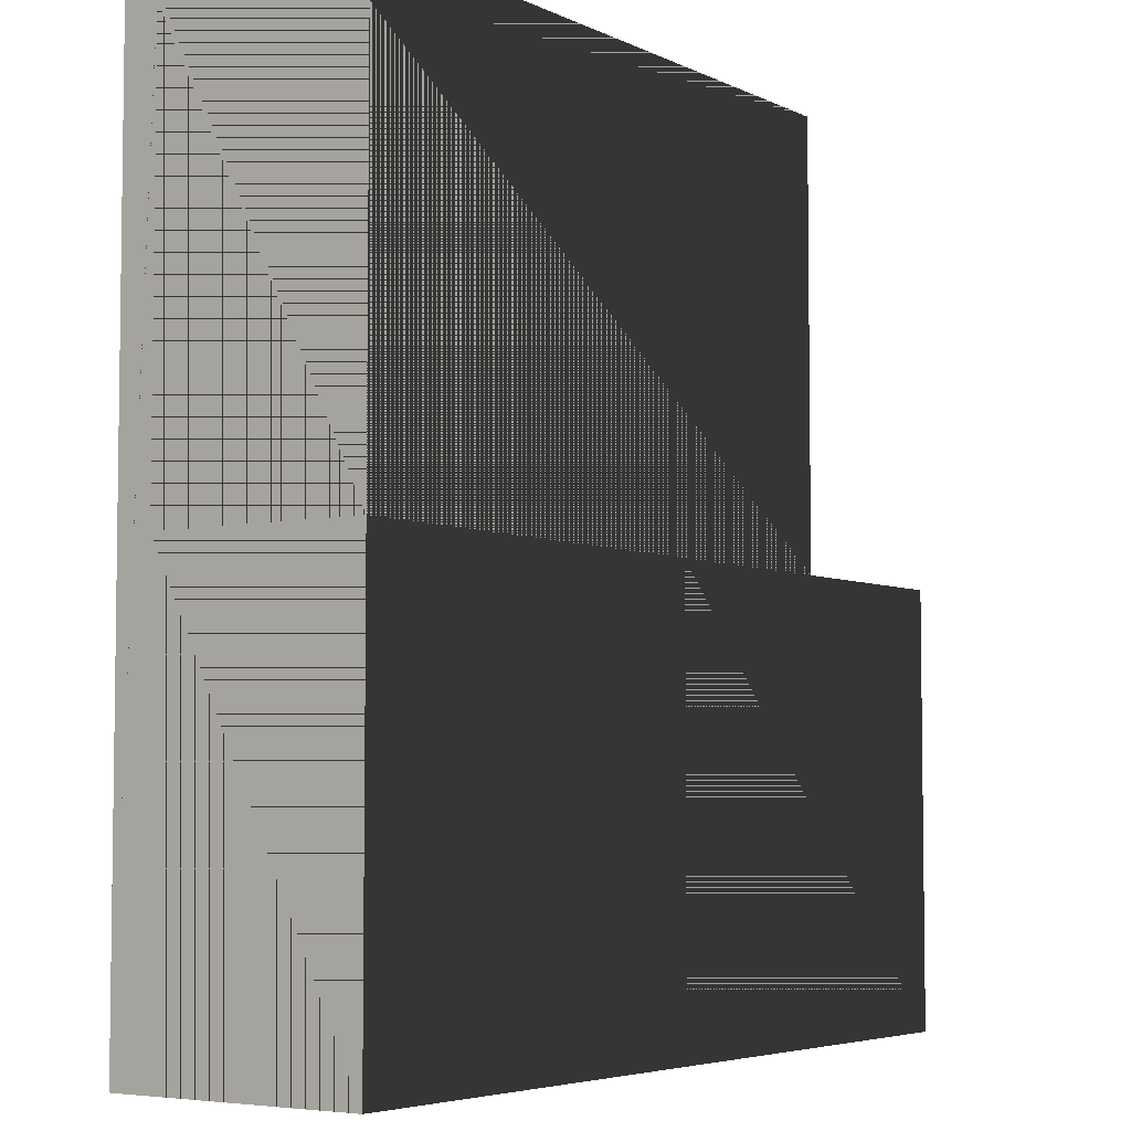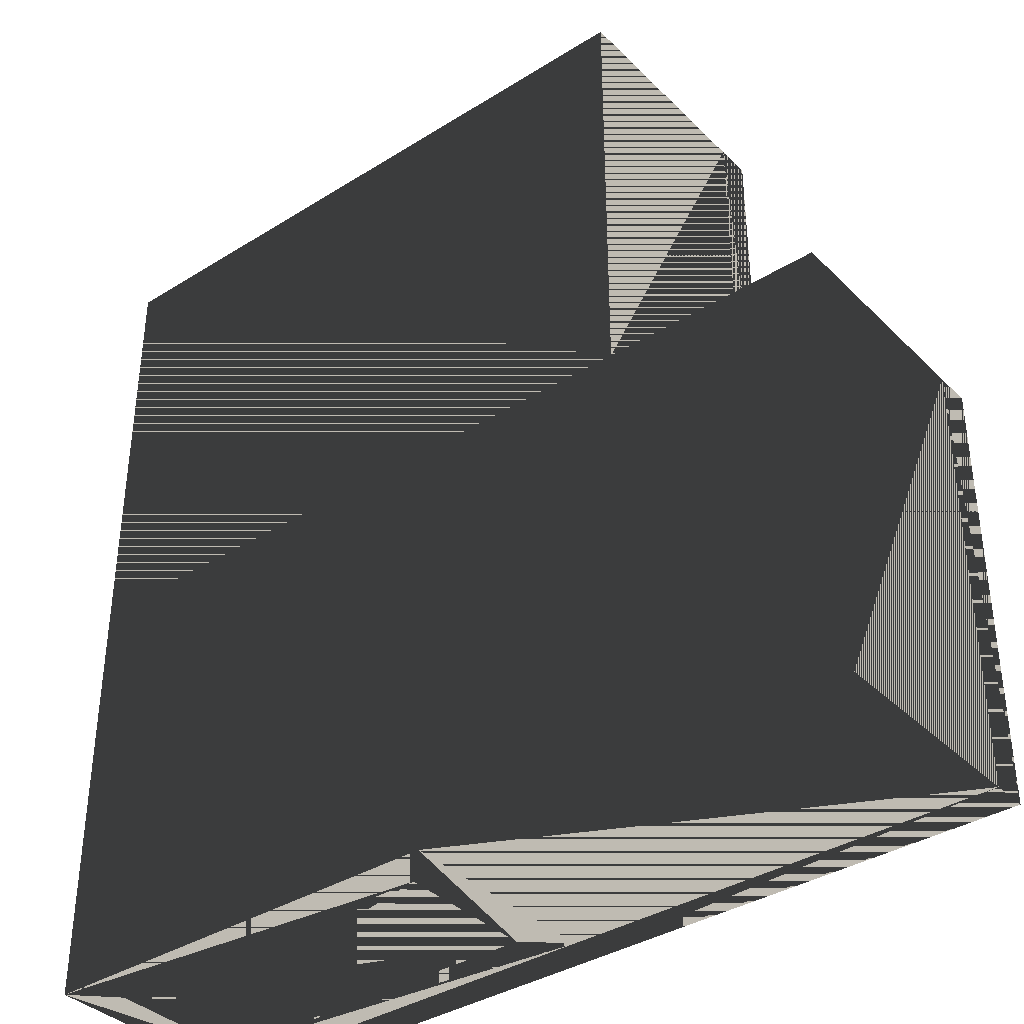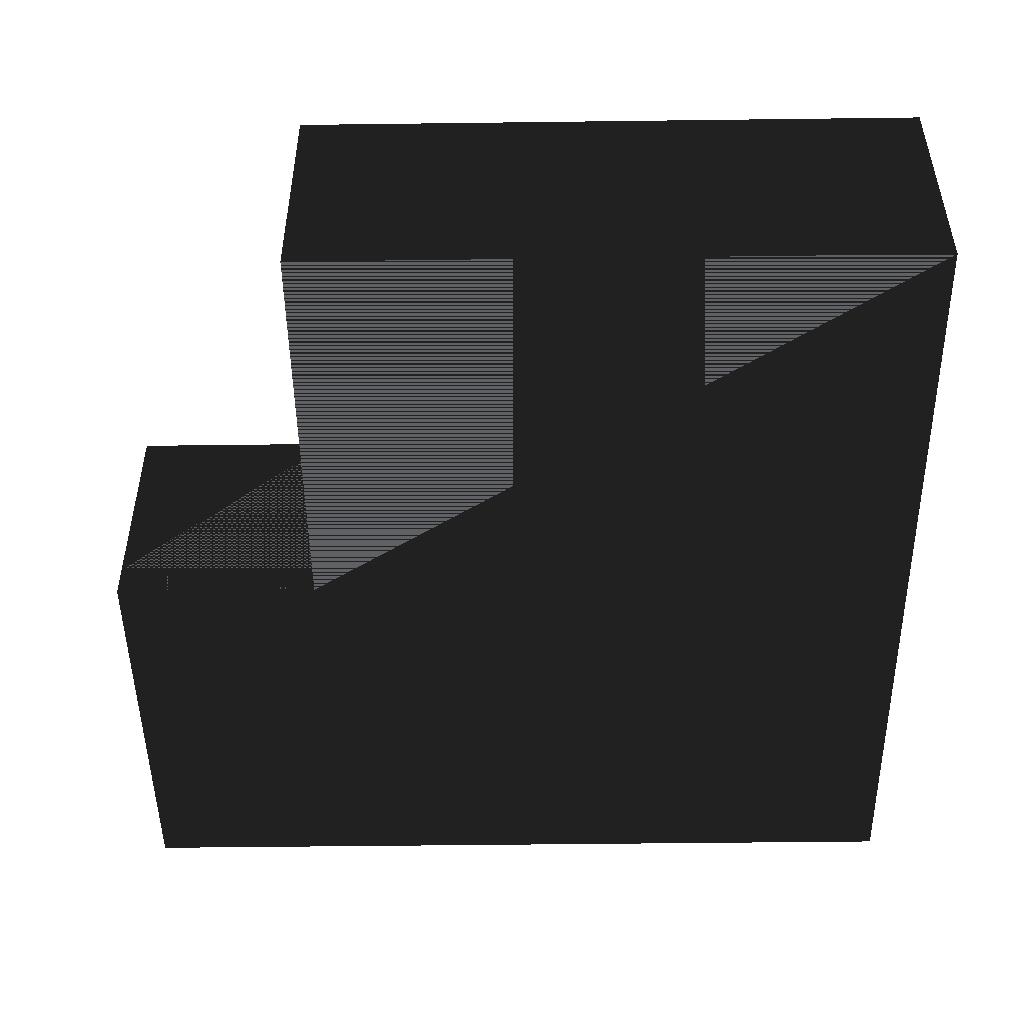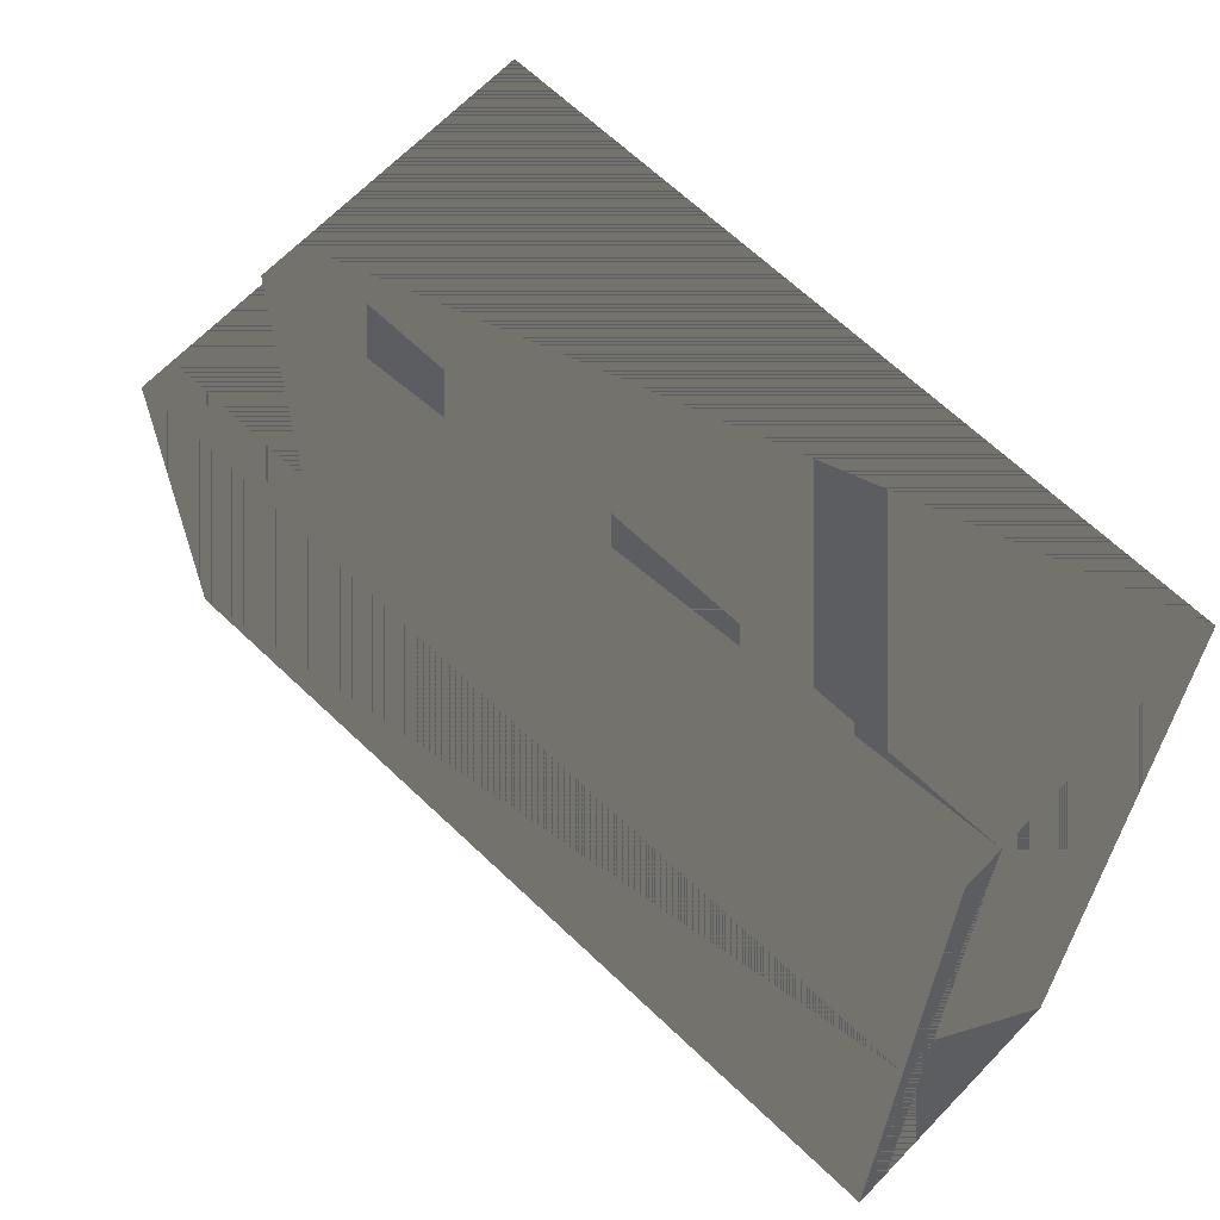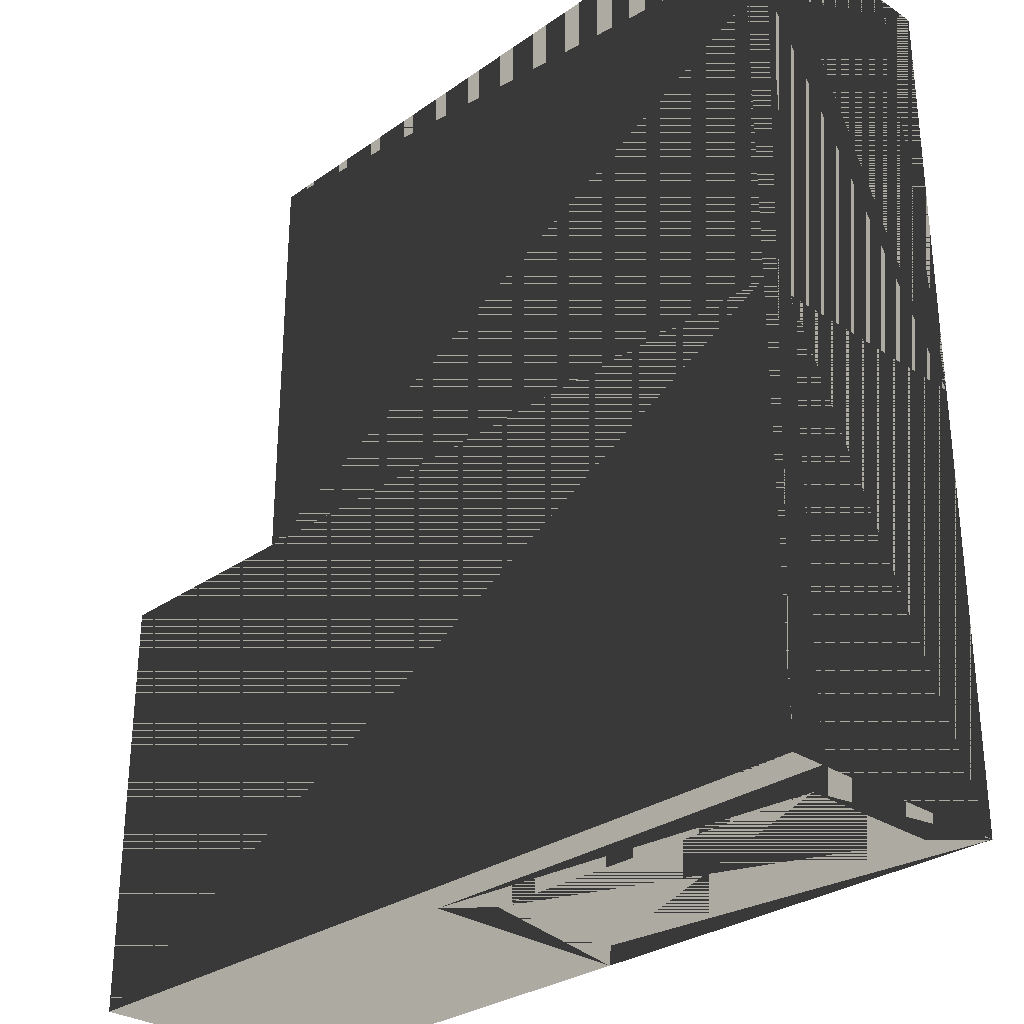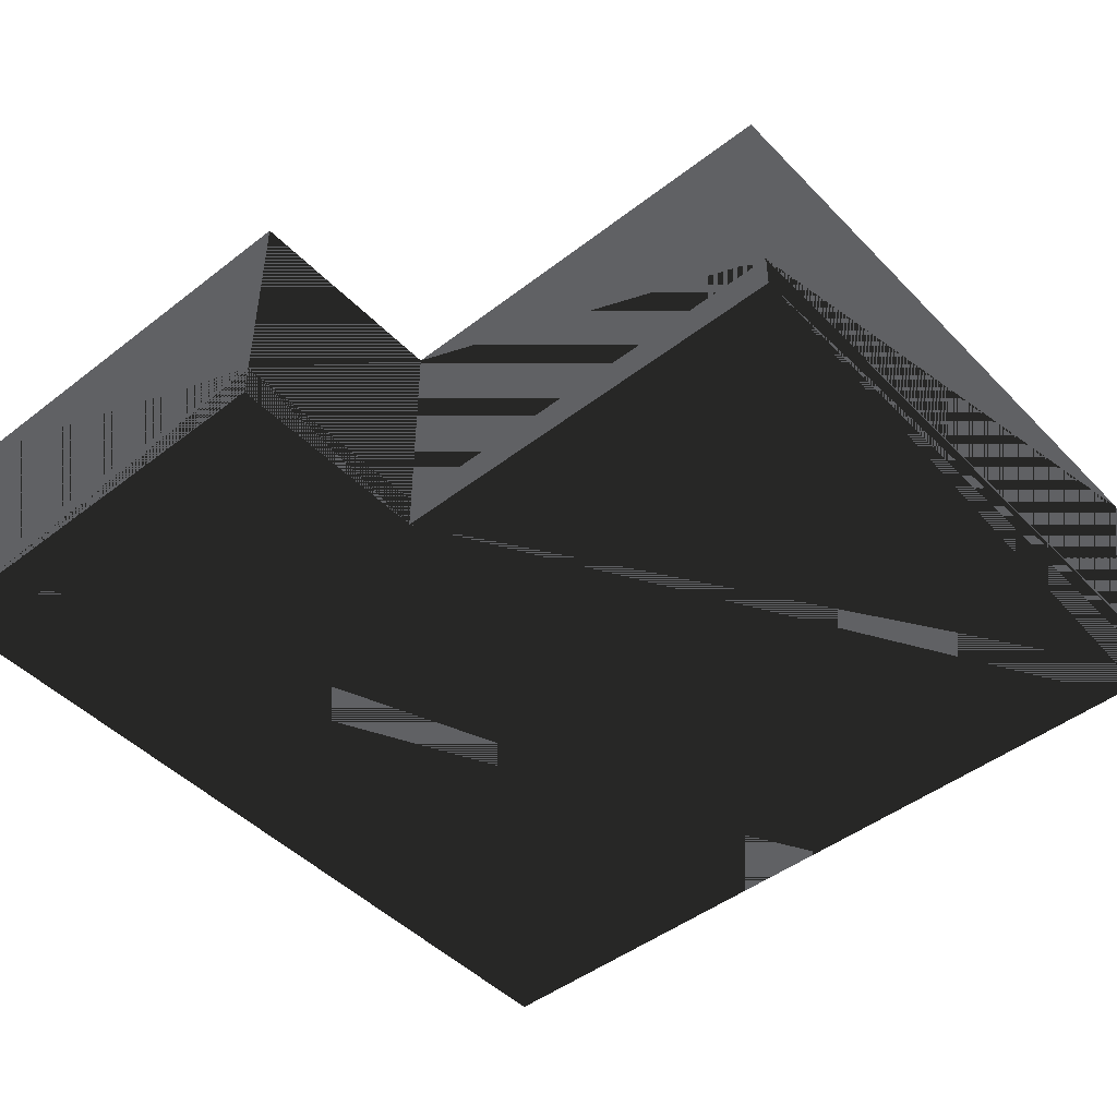
<metadata>
{"format":"obj","ext":"obj","renderer":"f3d","projection":"perspective","resolution":1024,"background":"white","views":[{"elev":-5.0,"azim":-54.9,"up":"+Y"},{"elev":-37.3,"azim":38.8,"up":"+Y"},{"elev":-48.8,"azim":-179.2,"up":"+Z"},{"elev":65.5,"azim":-136.2,"up":"+Y"},{"elev":-29.5,"azim":-134.2,"up":"+Y"},{"elev":-46.8,"azim":131.2,"up":"+Z"}]}
</metadata>
<code>
v -6.096 -6.096 0.5
v -5.548 -6.096 1
v -6.096 -6.096 3.548
v -5.548 -6.096 3
v 0 -6.096 0.5
v -0.548 -6.096 1
v 0 -6.096 3.548
v -0.548 -6.096 3
v -6.096 0 0.5
v -6.096 0 3.548
v 0 0 0.5
v 0 0 3.548
v 3.048 0 3.548
v 6.096 0 0.5
v 6.096 0 3.548
v 3.048 0 0.5
v 6.096 -6.096 0.5
v 6.096 -6.096 3.548
v -6.096 6.096 0.5
v -6.096 6.096 3.548
v 3.048 6.096 0.5
v 3.048 6.096 3.548
v -6.096 -6.096 0
v 6.096 -6.096 0
v 6.096 0 0
v 3.048 0 0
v 3.048 6.096 0
v -6.096 6.096 0
v -6.096 0 -0
f 1 2 3
f 3 2 1
f 3 4 2
f 2 4 3
f 1 2 5
f 5 2 1
f 5 6 2
f 2 6 5
f 5 6 7
f 7 6 5
f 7 8 6
f 6 8 7
f 7 8 3
f 3 8 7
f 3 4 8
f 8 4 3
f 4 2 6 8
f 8 6 2 4
f 3 9 10
f 10 9 3
f 3 1 9
f 9 1 3
f 10 11 12
f 12 11 10
f 10 9 11
f 11 9 10
f 7 11 12
f 12 11 7
f 7 5 11
f 11 5 7
f 9 5 11
f 11 5 9
f 9 1 5
f 5 1 9
f 10 7 12
f 12 7 10
f 10 3 7
f 7 3 10
f 13 14 15
f 15 14 13
f 13 16 14
f 14 16 13
f 7 17 18
f 18 17 7
f 7 5 17
f 17 5 7
f 18 14 15
f 15 14 18
f 18 17 14
f 14 17 18
f 7 11 12
f 12 11 7
f 7 5 11
f 11 5 7
f 12 16 13
f 13 16 12
f 12 11 16
f 16 11 12
f 11 17 14
f 14 17 11
f 11 5 17
f 17 5 11
f 12 18 15
f 15 18 12
f 12 7 18
f 18 7 12
f 10 19 20
f 20 19 10
f 10 9 19
f 19 9 10
f 20 21 22
f 22 21 20
f 20 19 21
f 21 19 20
f 13 21 22
f 22 21 13
f 13 16 21
f 21 16 13
f 10 11 12
f 12 11 10
f 10 9 11
f 11 9 10
f 12 16 13
f 13 16 12
f 12 11 16
f 16 11 12
f 19 16 21
f 21 16 19
f 19 9 16
f 16 9 19
f 20 13 22
f 22 13 20
f 20 10 13
f 13 10 20
f 17 1 23
f 23 1 17
f 17 23 24
f 24 23 17
f 14 17 24
f 24 17 14
f 14 24 25
f 25 24 14
f 14 16 26
f 26 16 14
f 14 26 25
f 25 26 14
f 21 16 26
f 26 16 21
f 21 26 27
f 27 26 21
f 19 27 21
f 21 27 19
f 19 28 27
f 27 28 19
f 19 1 23
f 23 1 19
f 19 23 28
f 28 23 19
f 29 24 25
f 25 24 29
f 29 23 24
f 24 23 29
f 28 26 27
f 27 26 28
f 28 29 26
f 26 29 28
f 9 5 11
f 11 5 9
f 9 1 5
f 5 1 9
f 11 17 14
f 14 17 11
f 11 5 17
f 17 5 11
f 19 16 21
f 21 16 19
f 19 9 16
f 16 9 19

</code>
